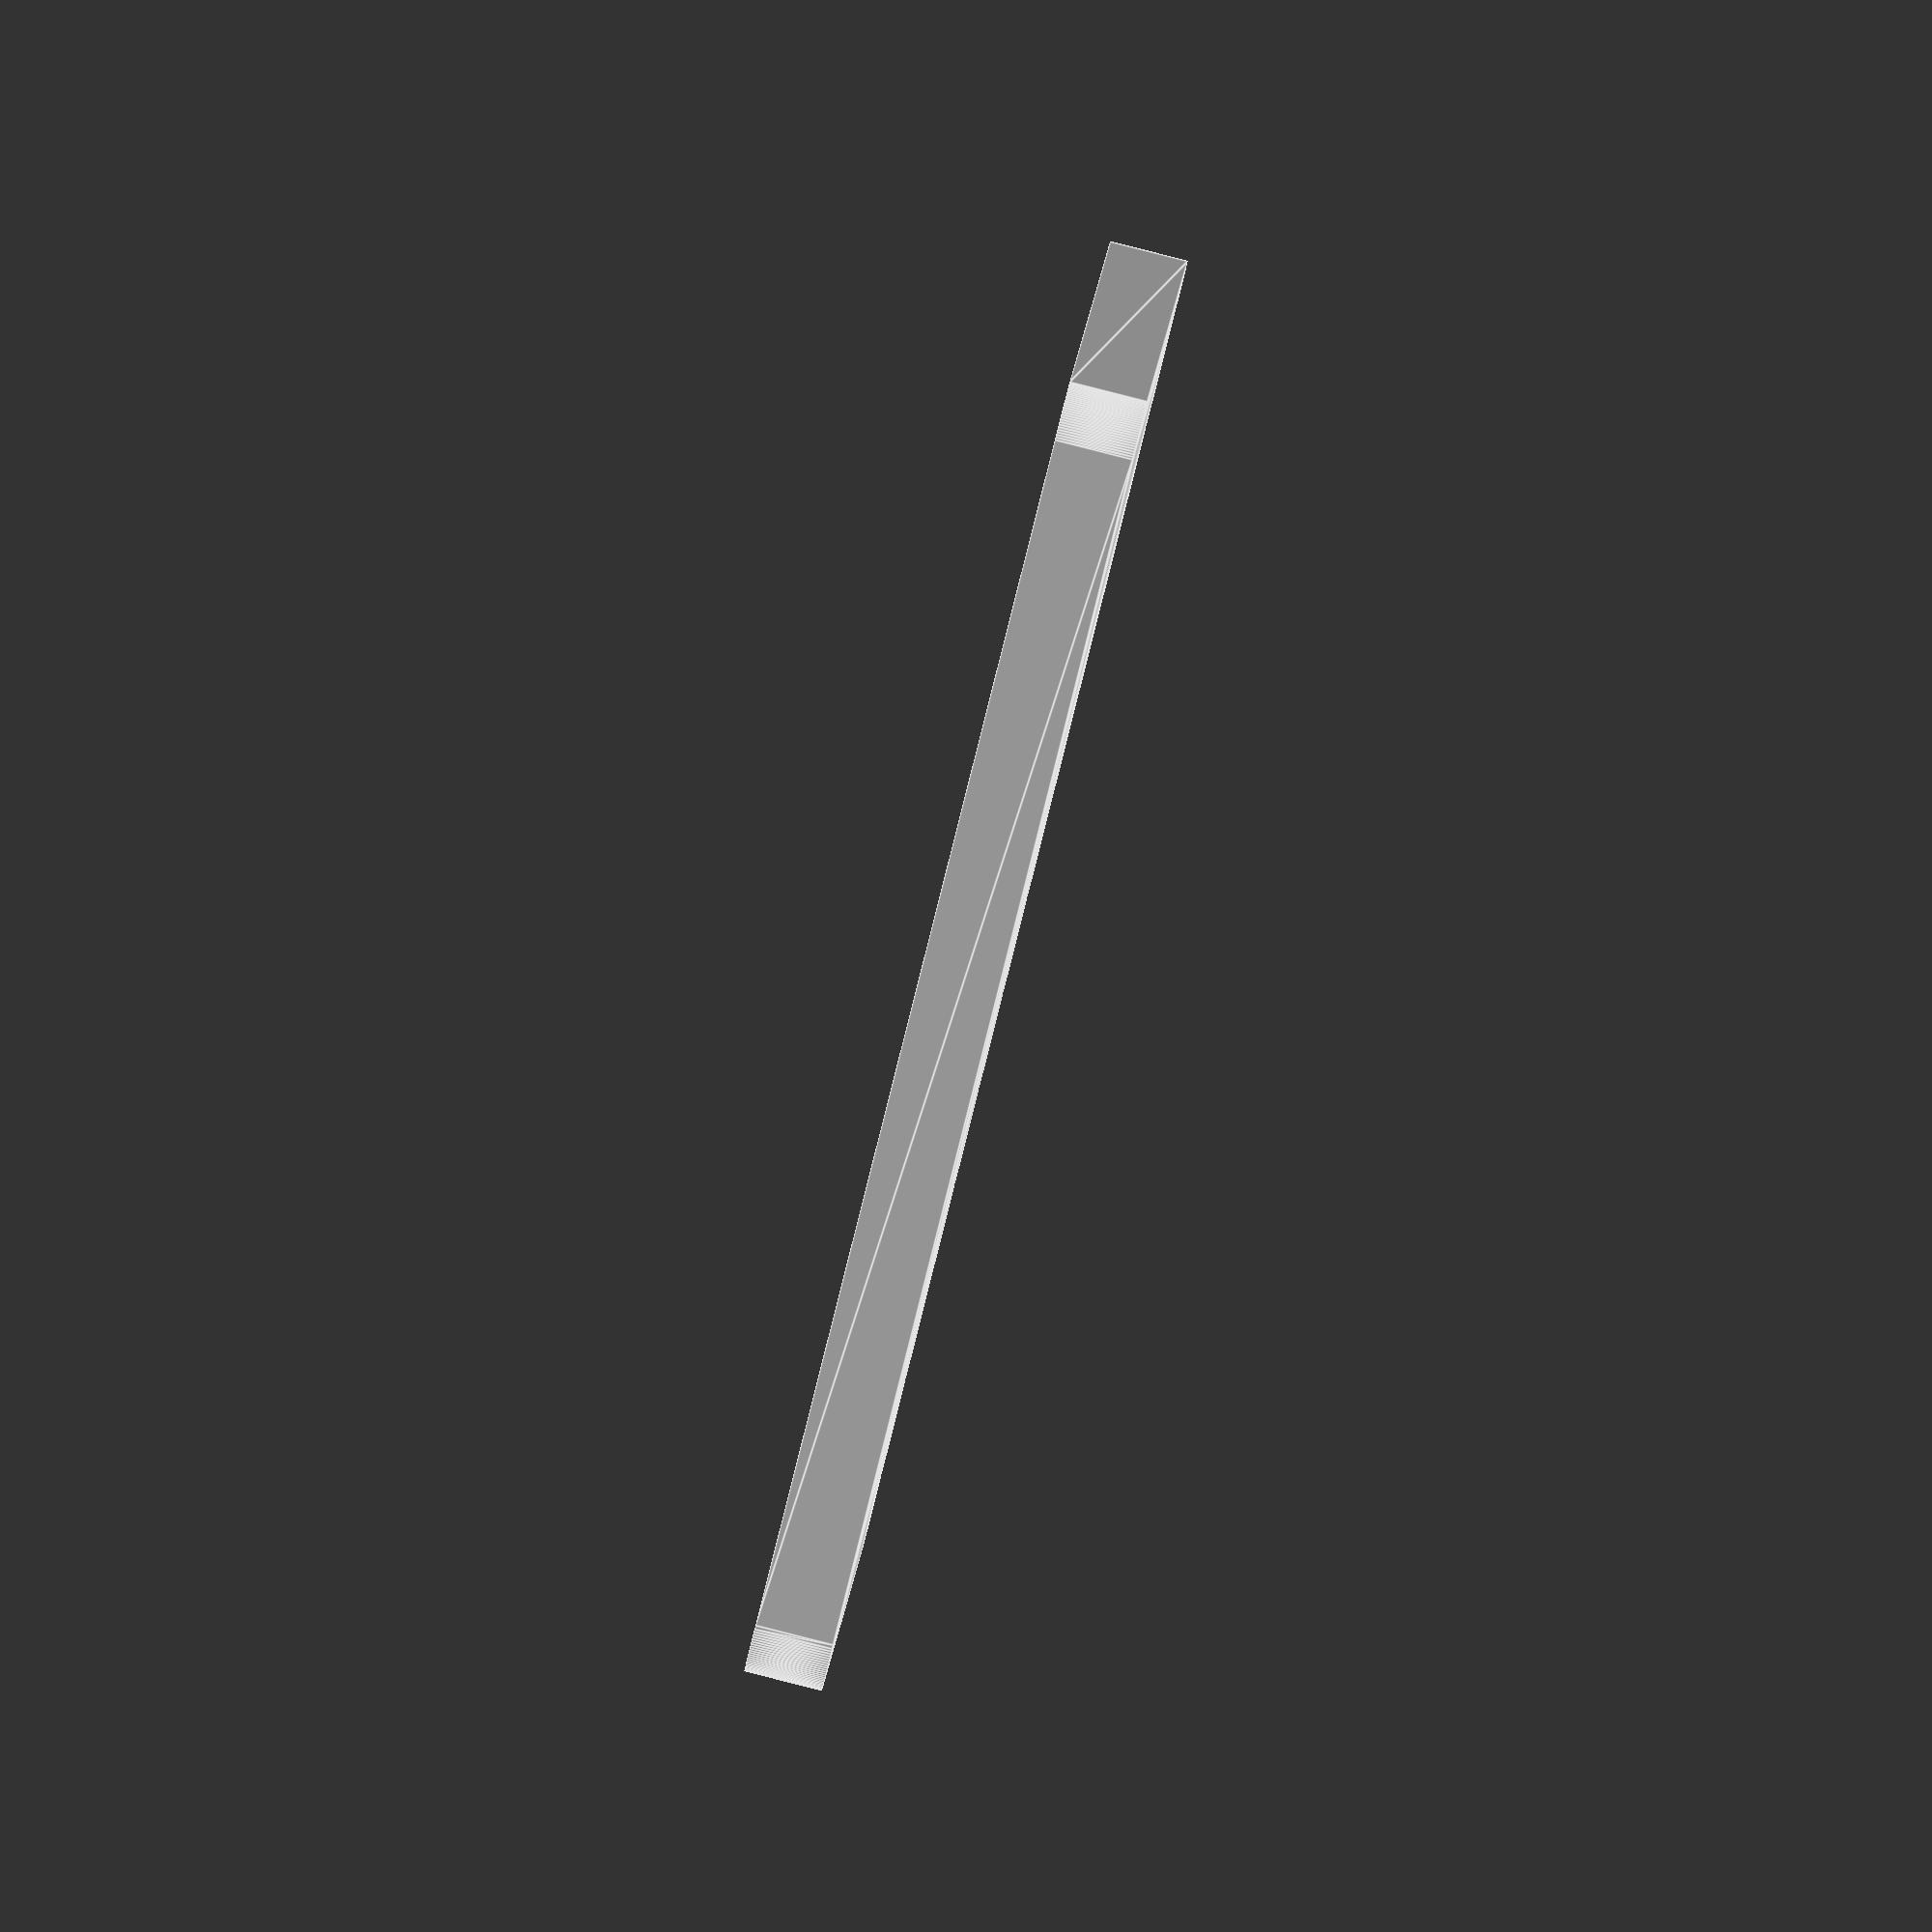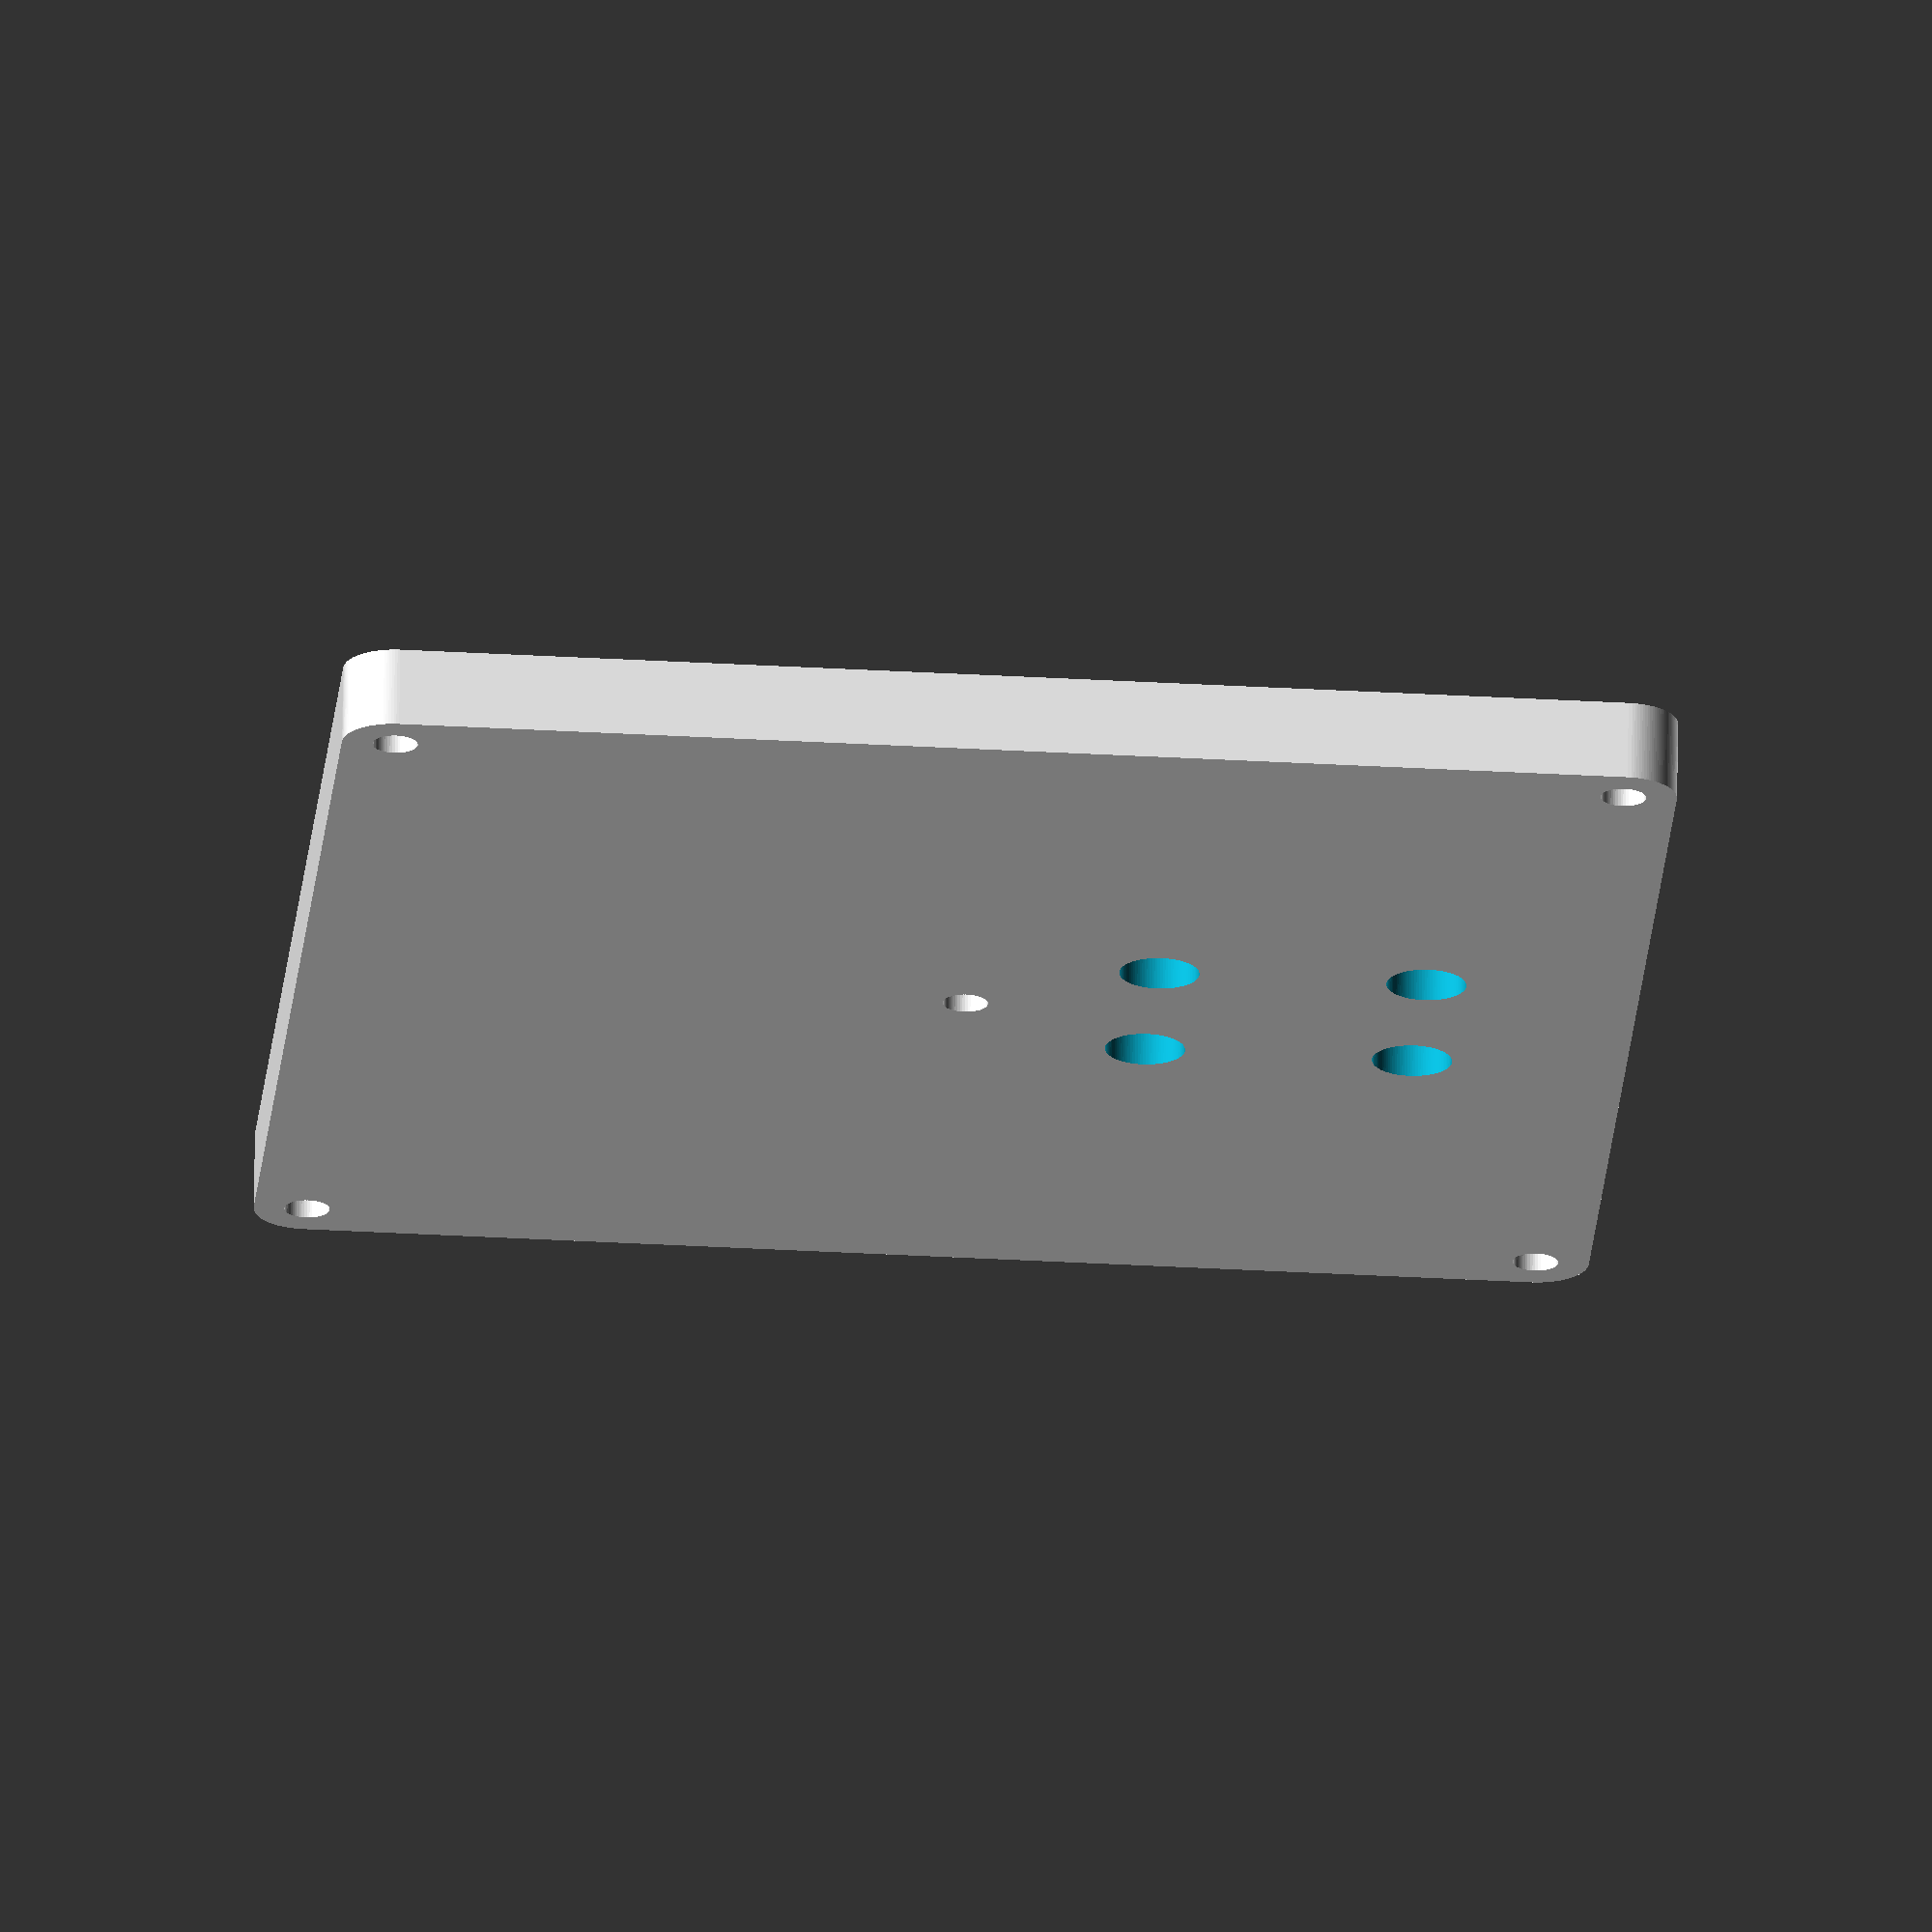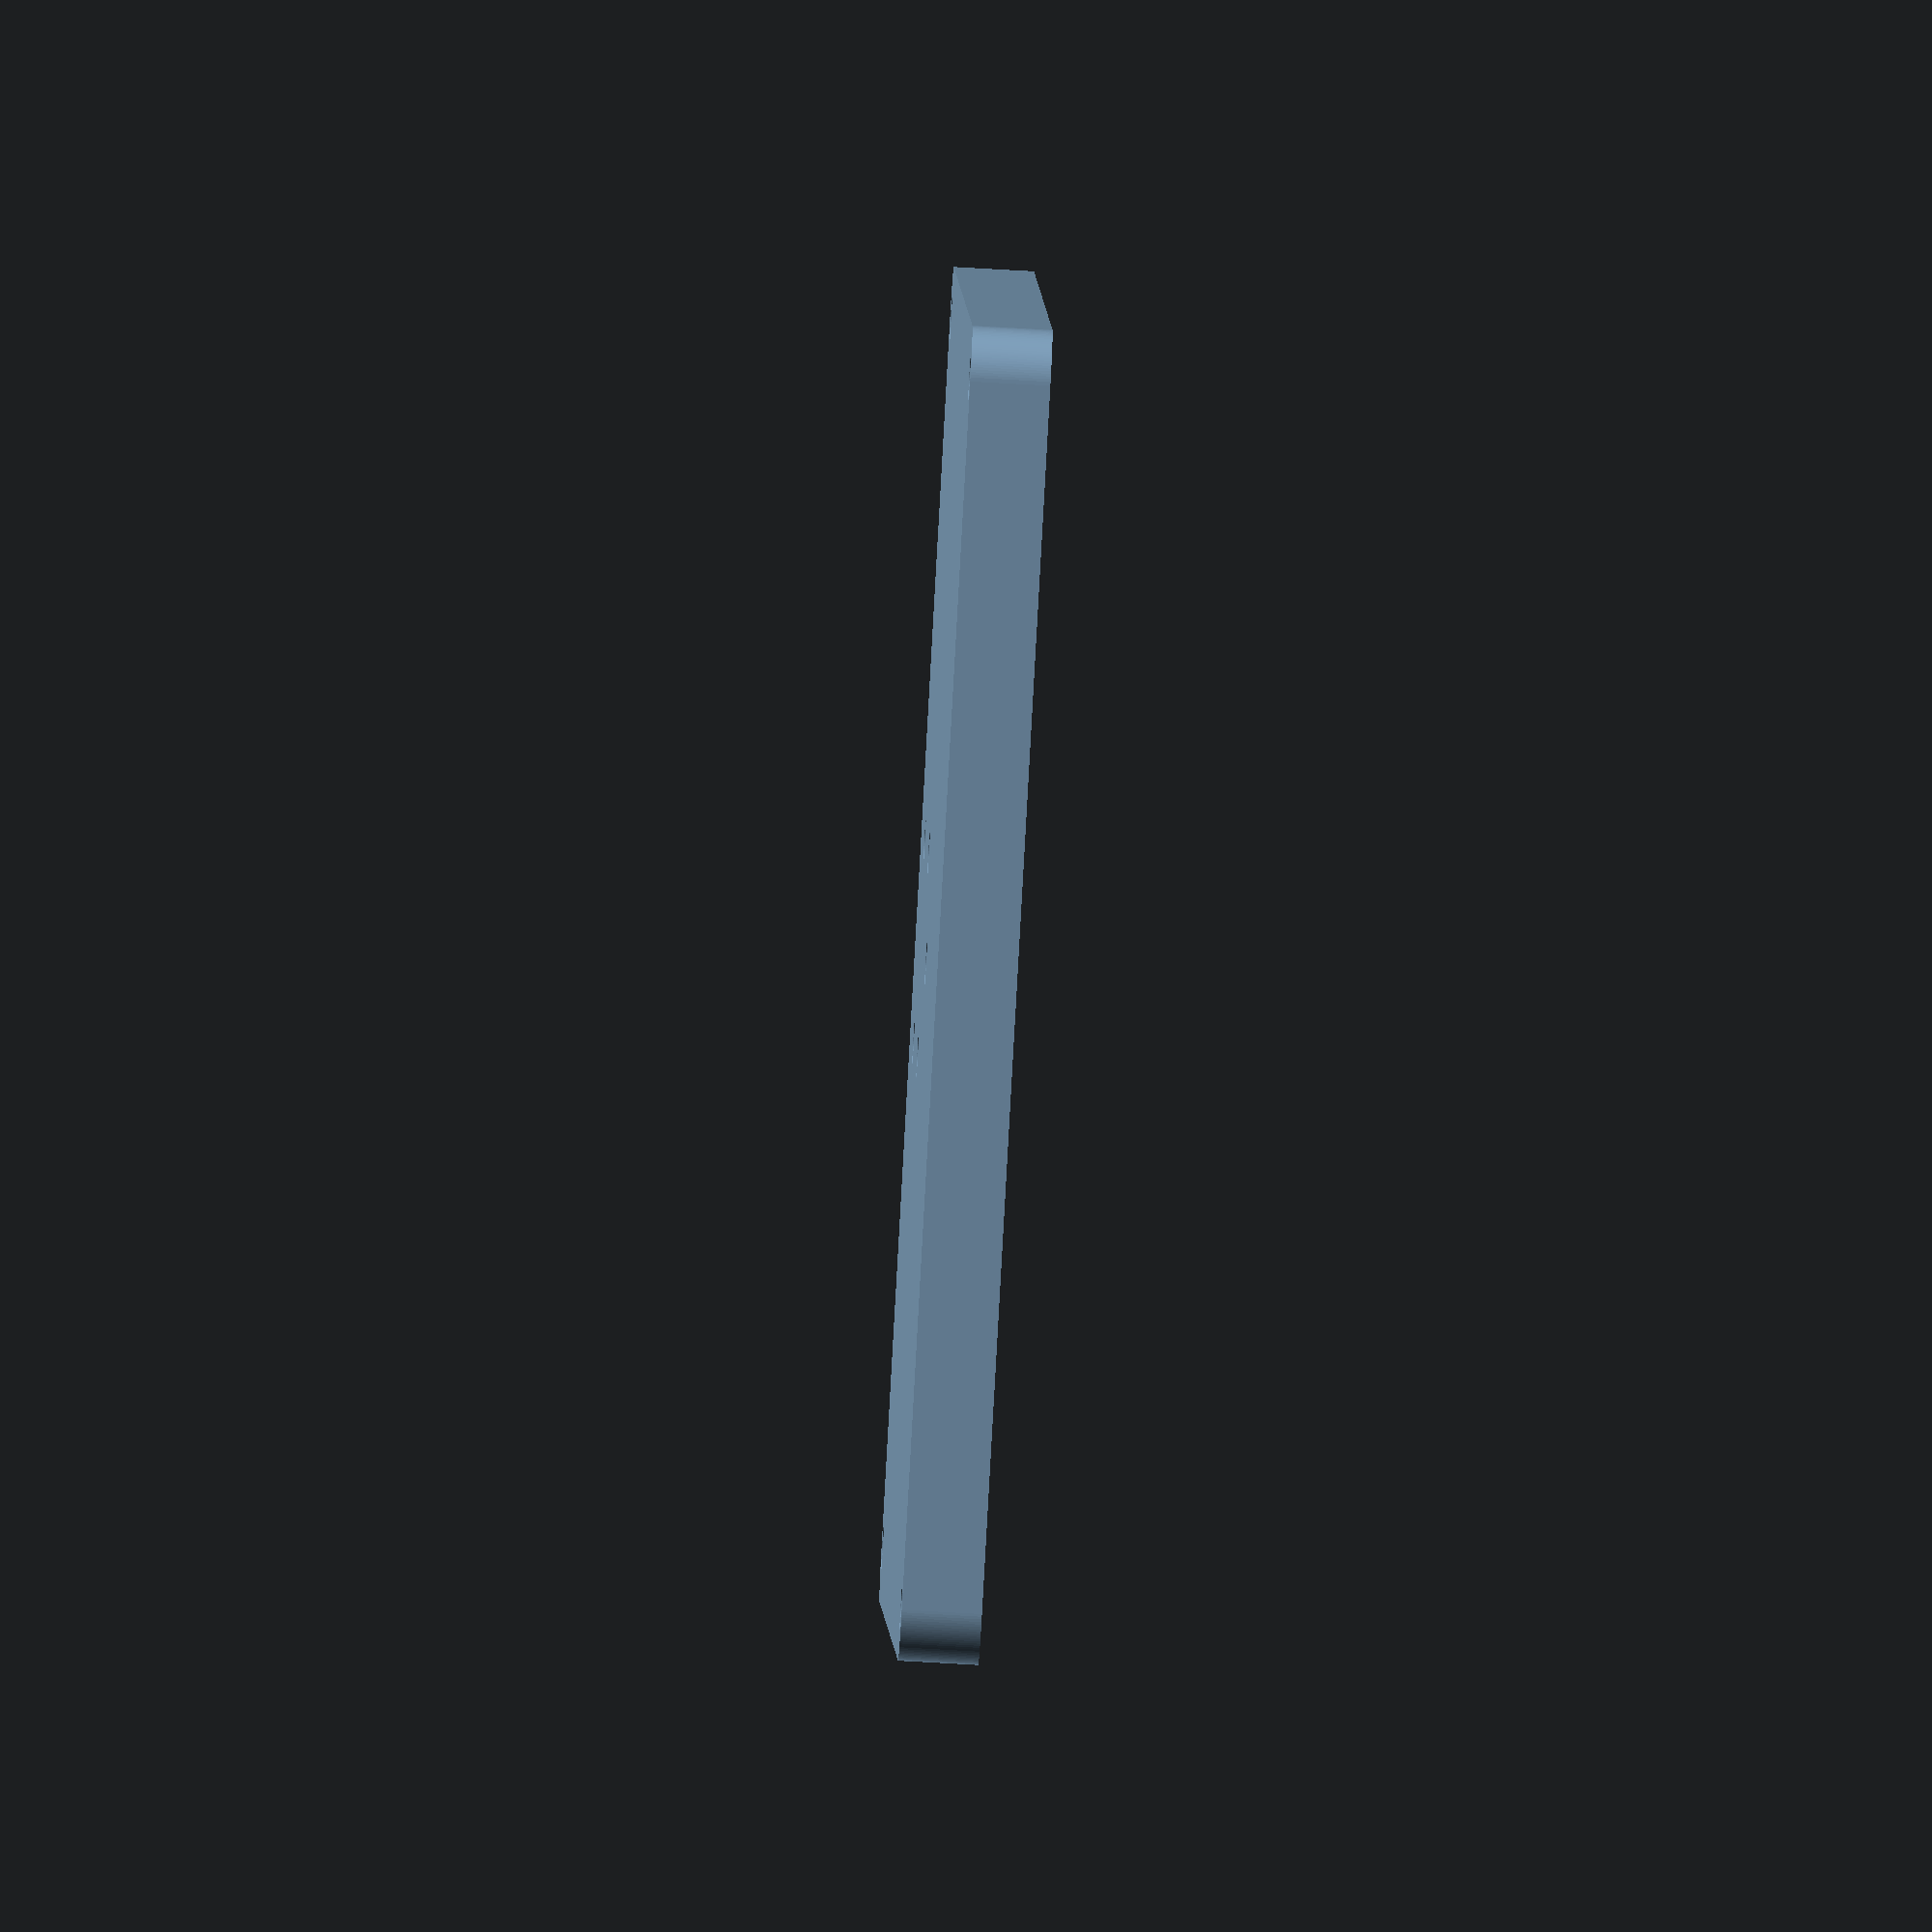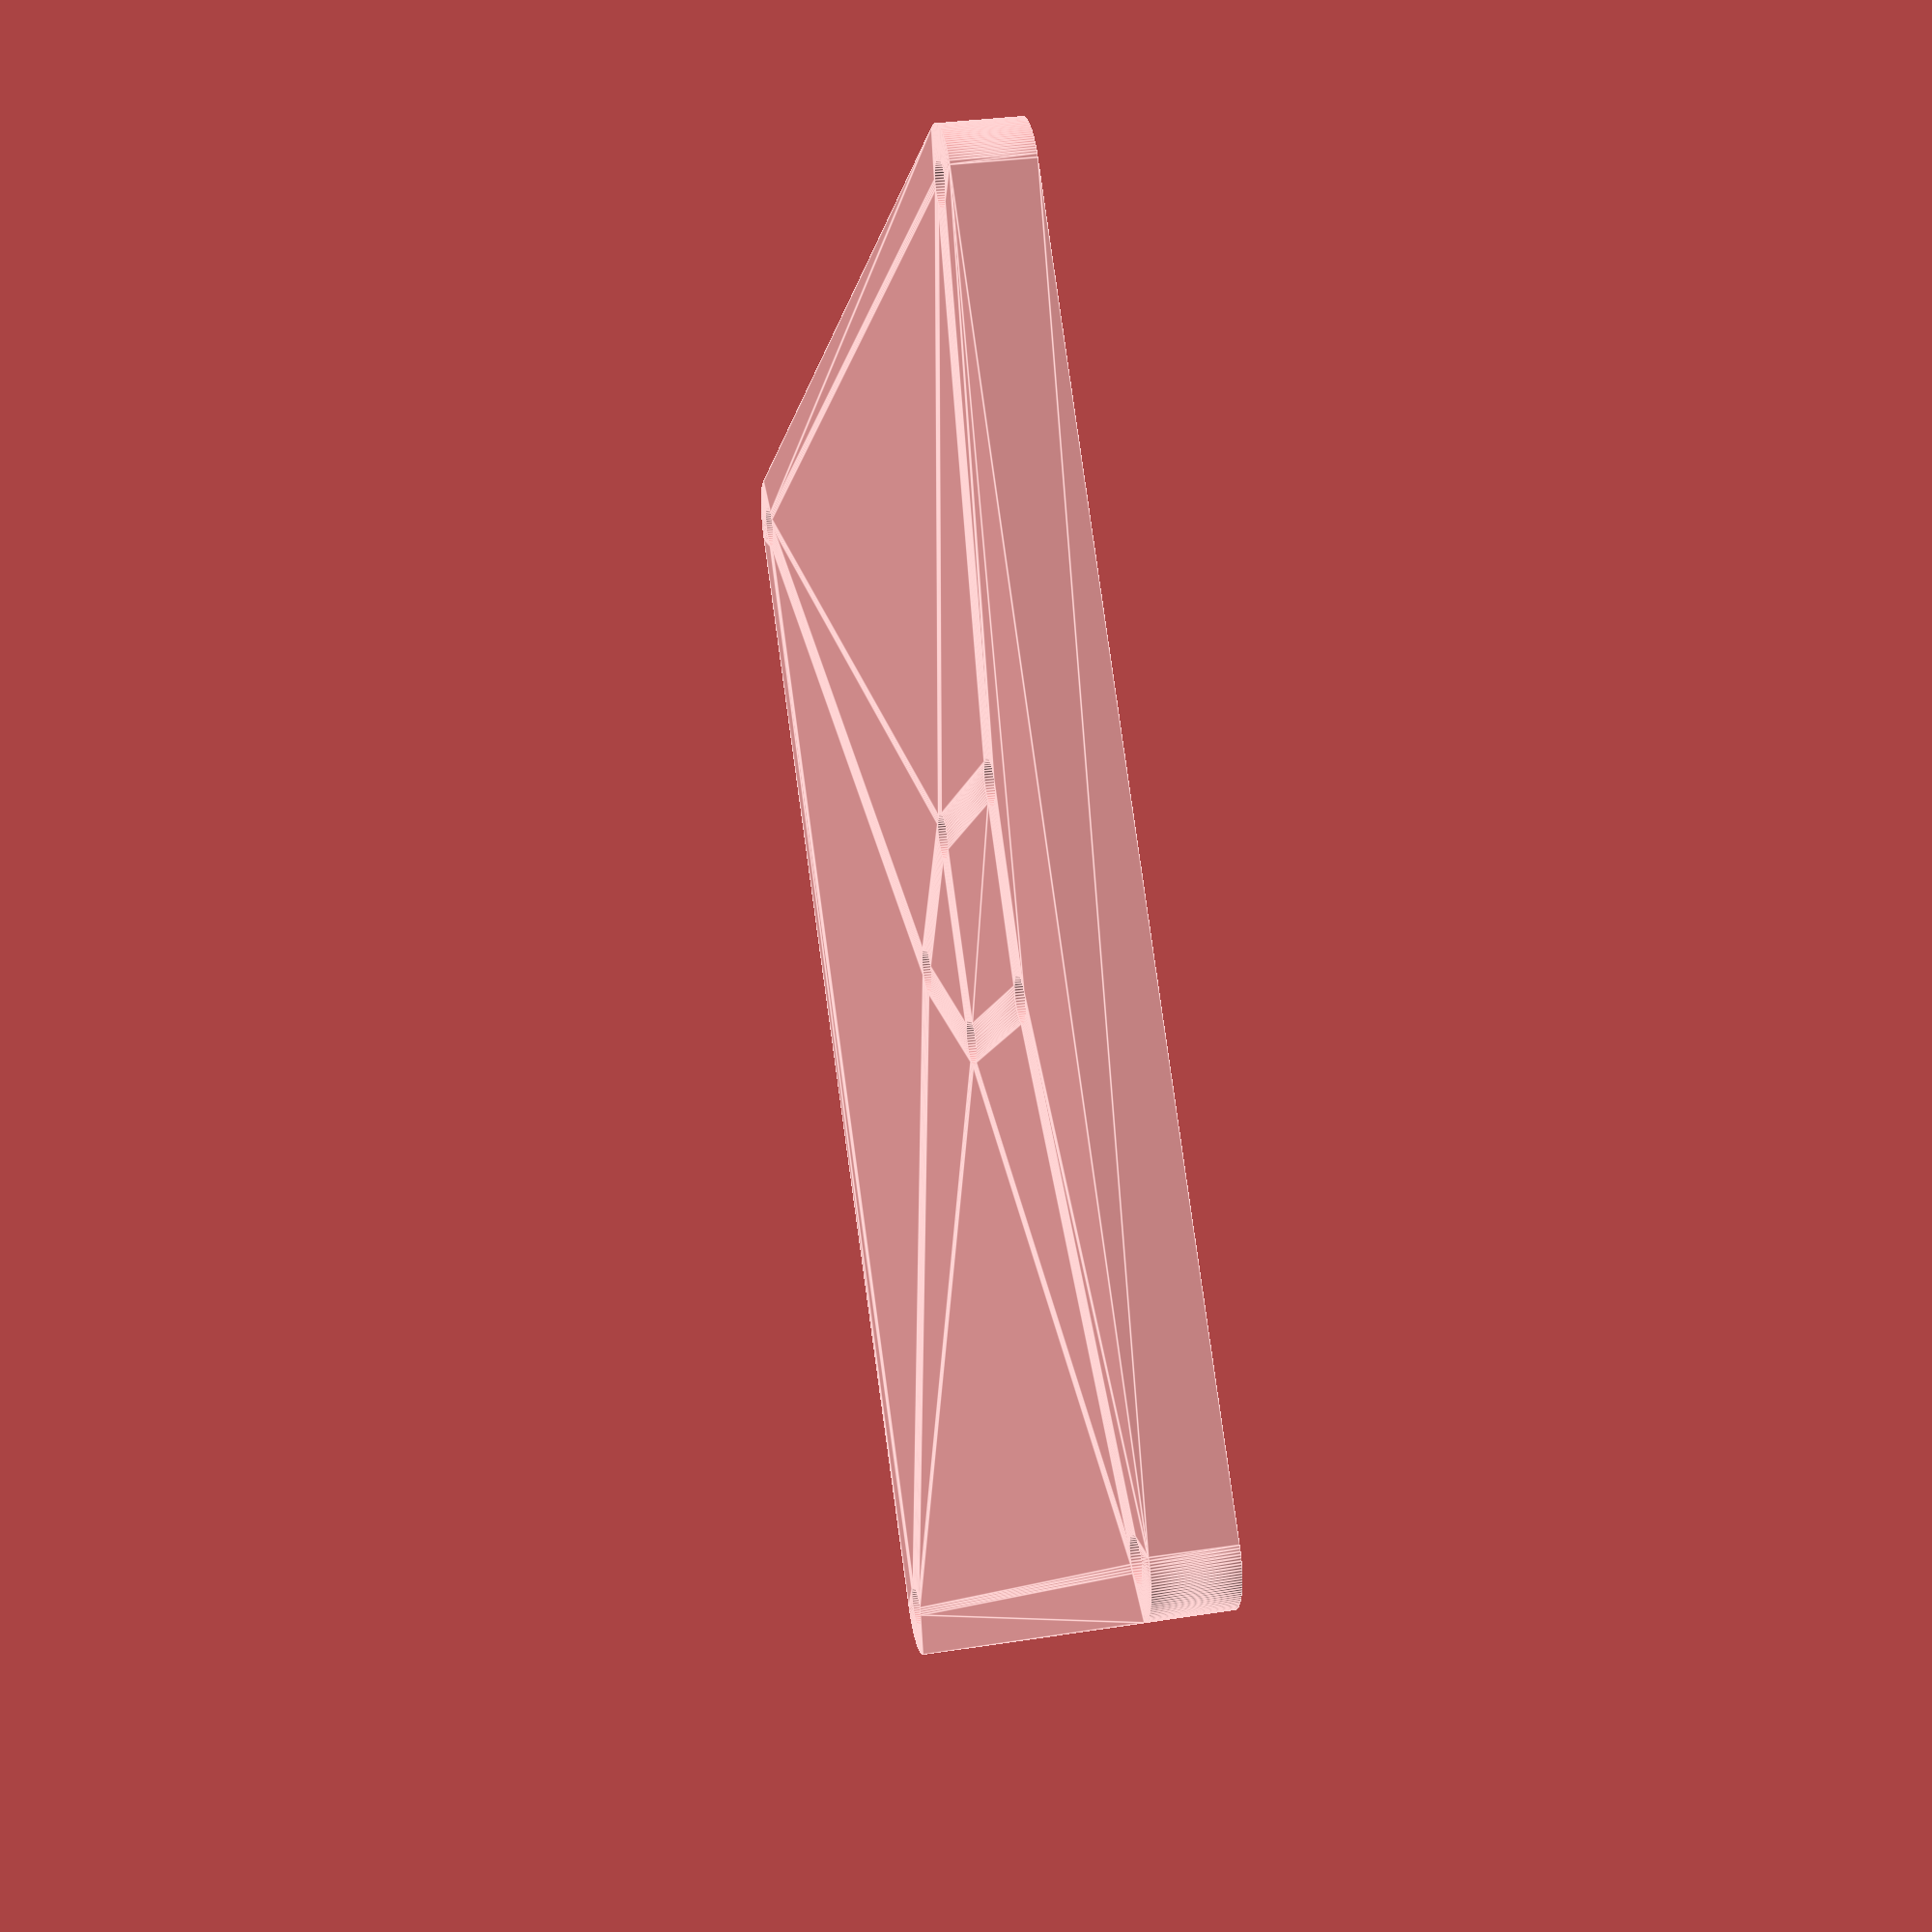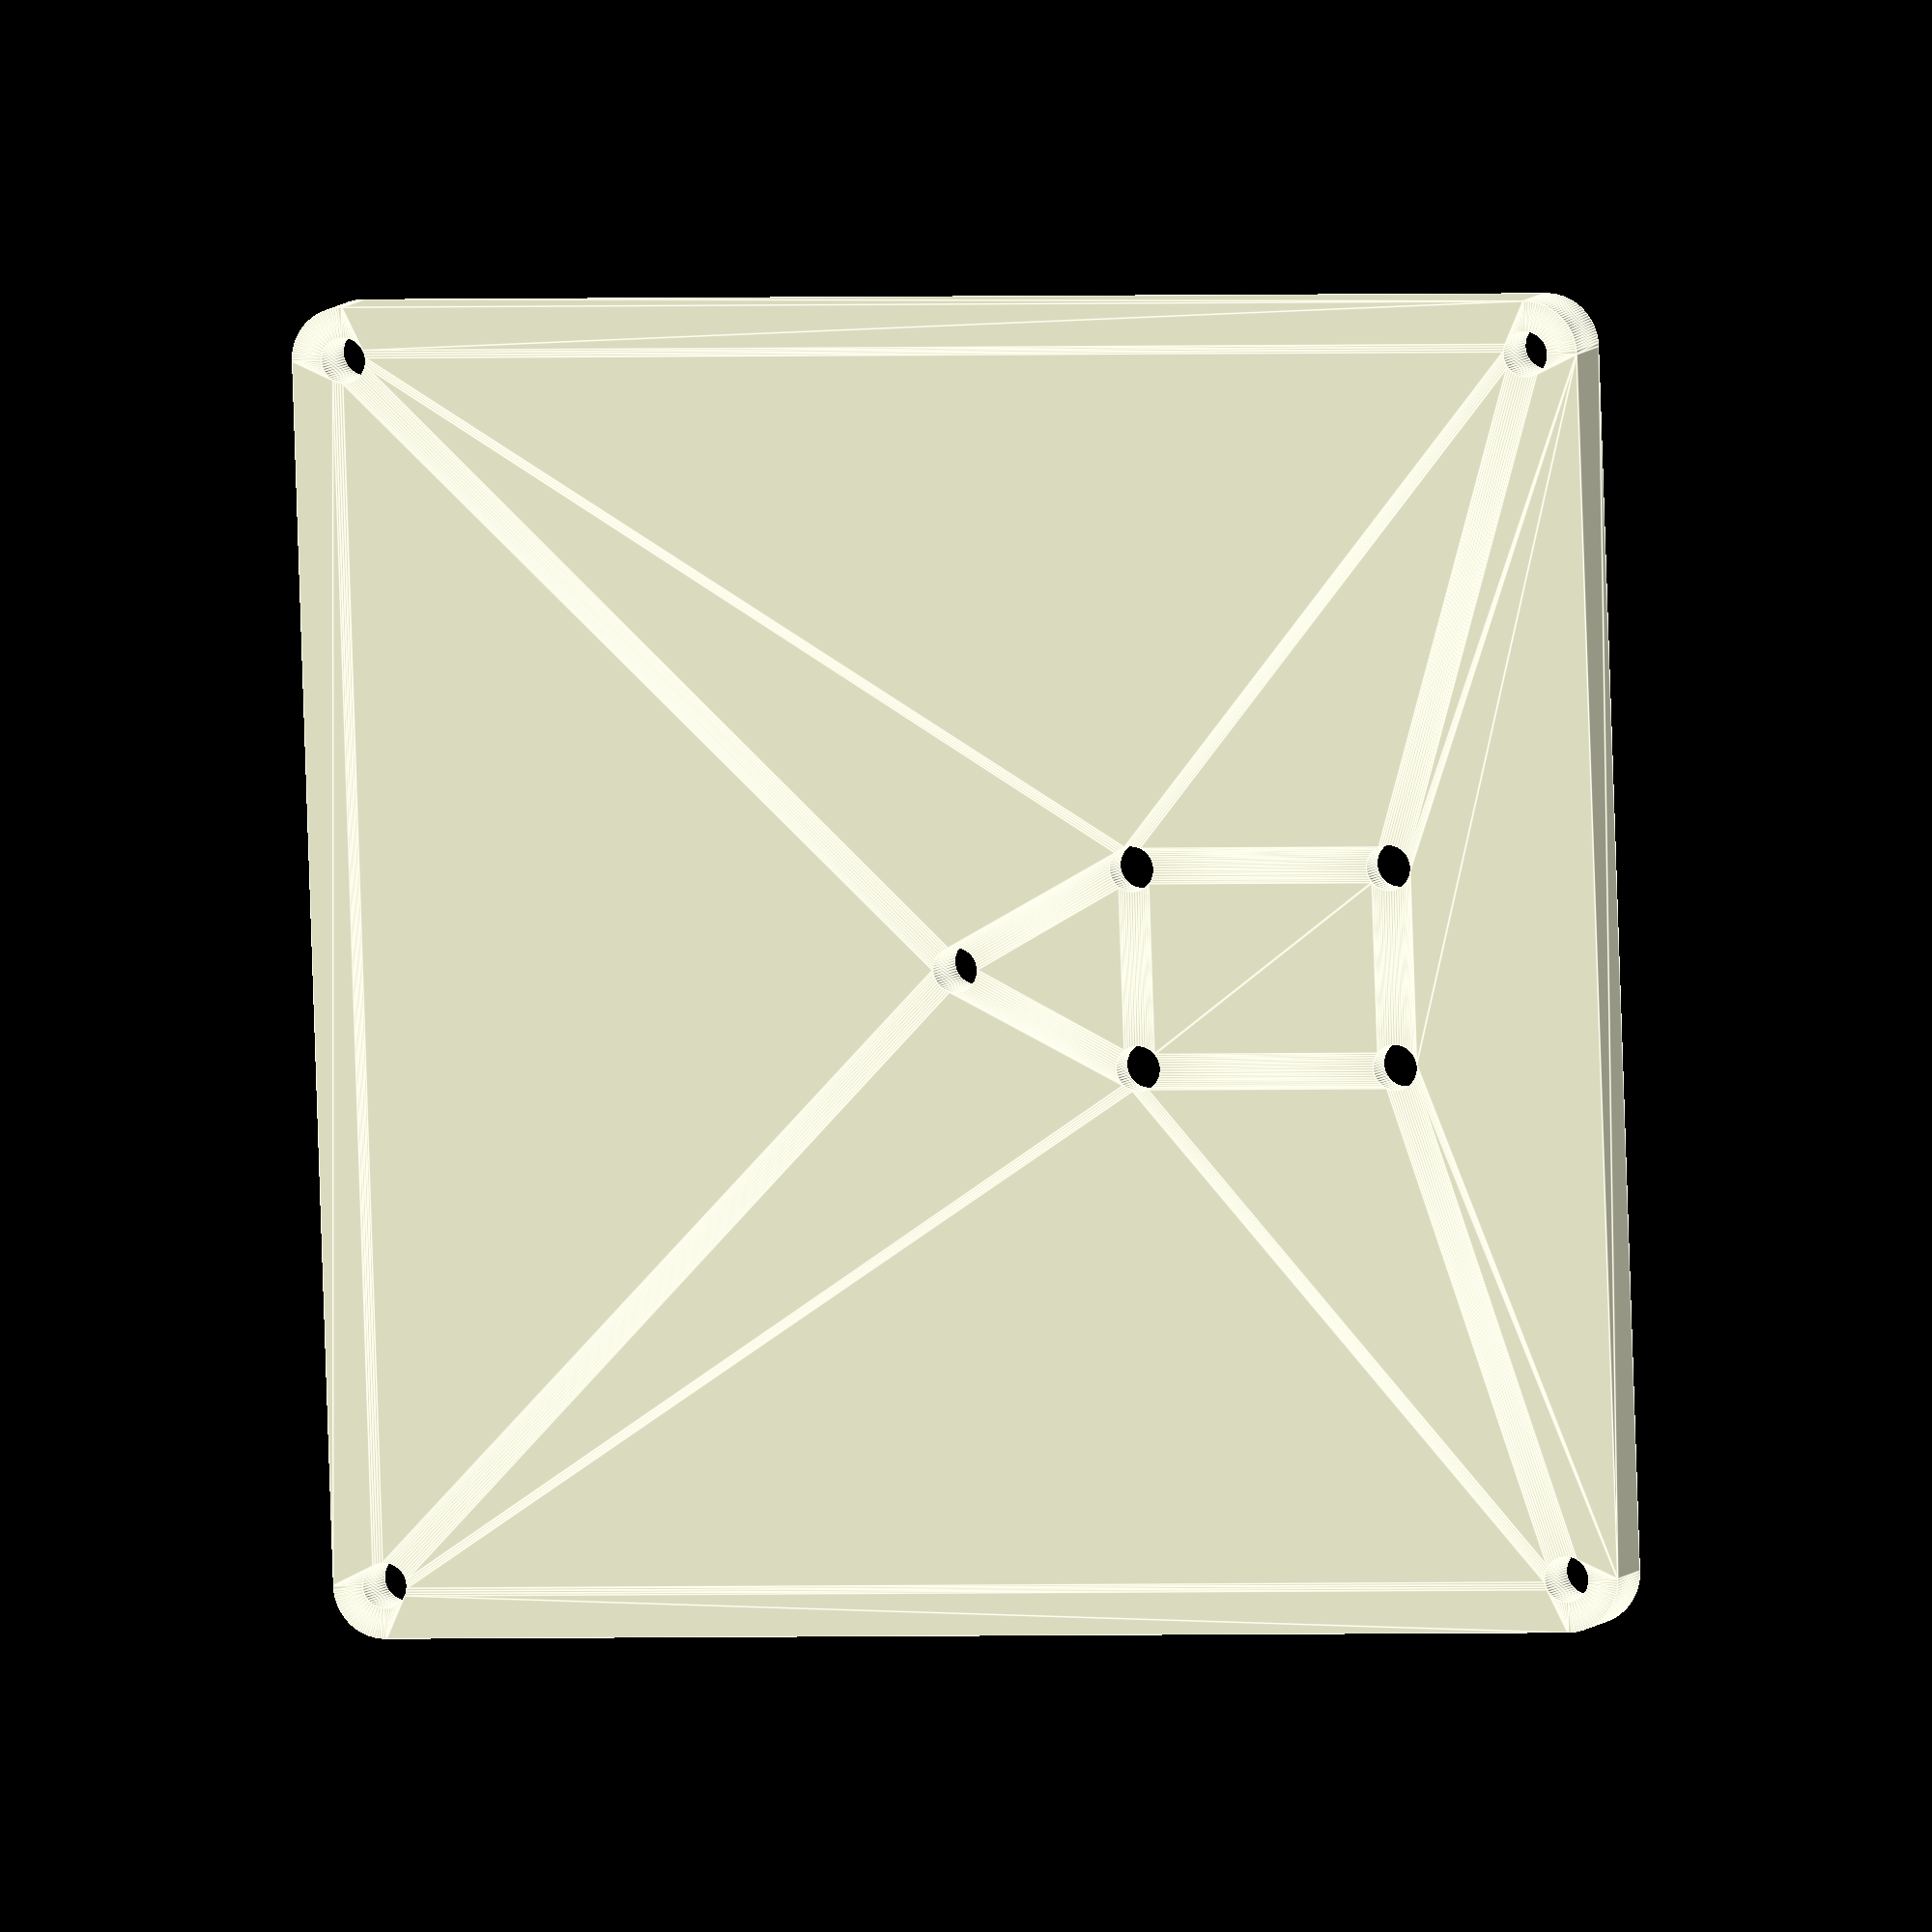
<openscad>
B = 20;
C = 15;
L = 35;
W = 27;
offset = -24;

$fs = .2;
$fa = 2;

difference() {
	linear_extrude(6, convexity = 5) difference() {
		offset(4) offset(-4) square(100, center = true);
		circle(3/2 + .2);
		for(x = [1, -1], y = [1, -1]) translate([x * 46, y * 46, 0]) circle(3/2 + .2);
		for(x = [1, -1], y = [1, -1]) translate([offset + x * B/2, y * C/2, 0]) circle(3/2 + .2);
	}
	//translate([offset, 0, 4])  linear_extrude(6) offset(.5) square([W, L], center = true);
	translate([0, 0, 3]) linear_extrude(6) for(x = [1, -1], y = [1, -1]) translate([offset + x * B/2, y * C/2, 0]) circle(3);
	//translate([0, 0, 4]) linear_extrude(6) for(a = [45:90:360]) hull() for(i = [0, 1]) rotate(a) translate([46 * sqrt(2) + i * 10, 0, 0]) circle(3.6, $fn = 6);
}

//linear_extrude(2.8) for(x = [1, -1], y = [1, -1]) translate([offset + x * B/2, y * C/2, 0]) circle(3.5/2);

</openscad>
<views>
elev=90.9 azim=7.7 roll=75.8 proj=o view=edges
elev=112.3 azim=4.1 roll=179.0 proj=o view=solid
elev=252.1 azim=285.2 roll=273.3 proj=o view=wireframe
elev=148.6 azim=220.1 roll=282.3 proj=p view=edges
elev=353.9 azim=2.0 roll=196.2 proj=o view=edges
</views>
